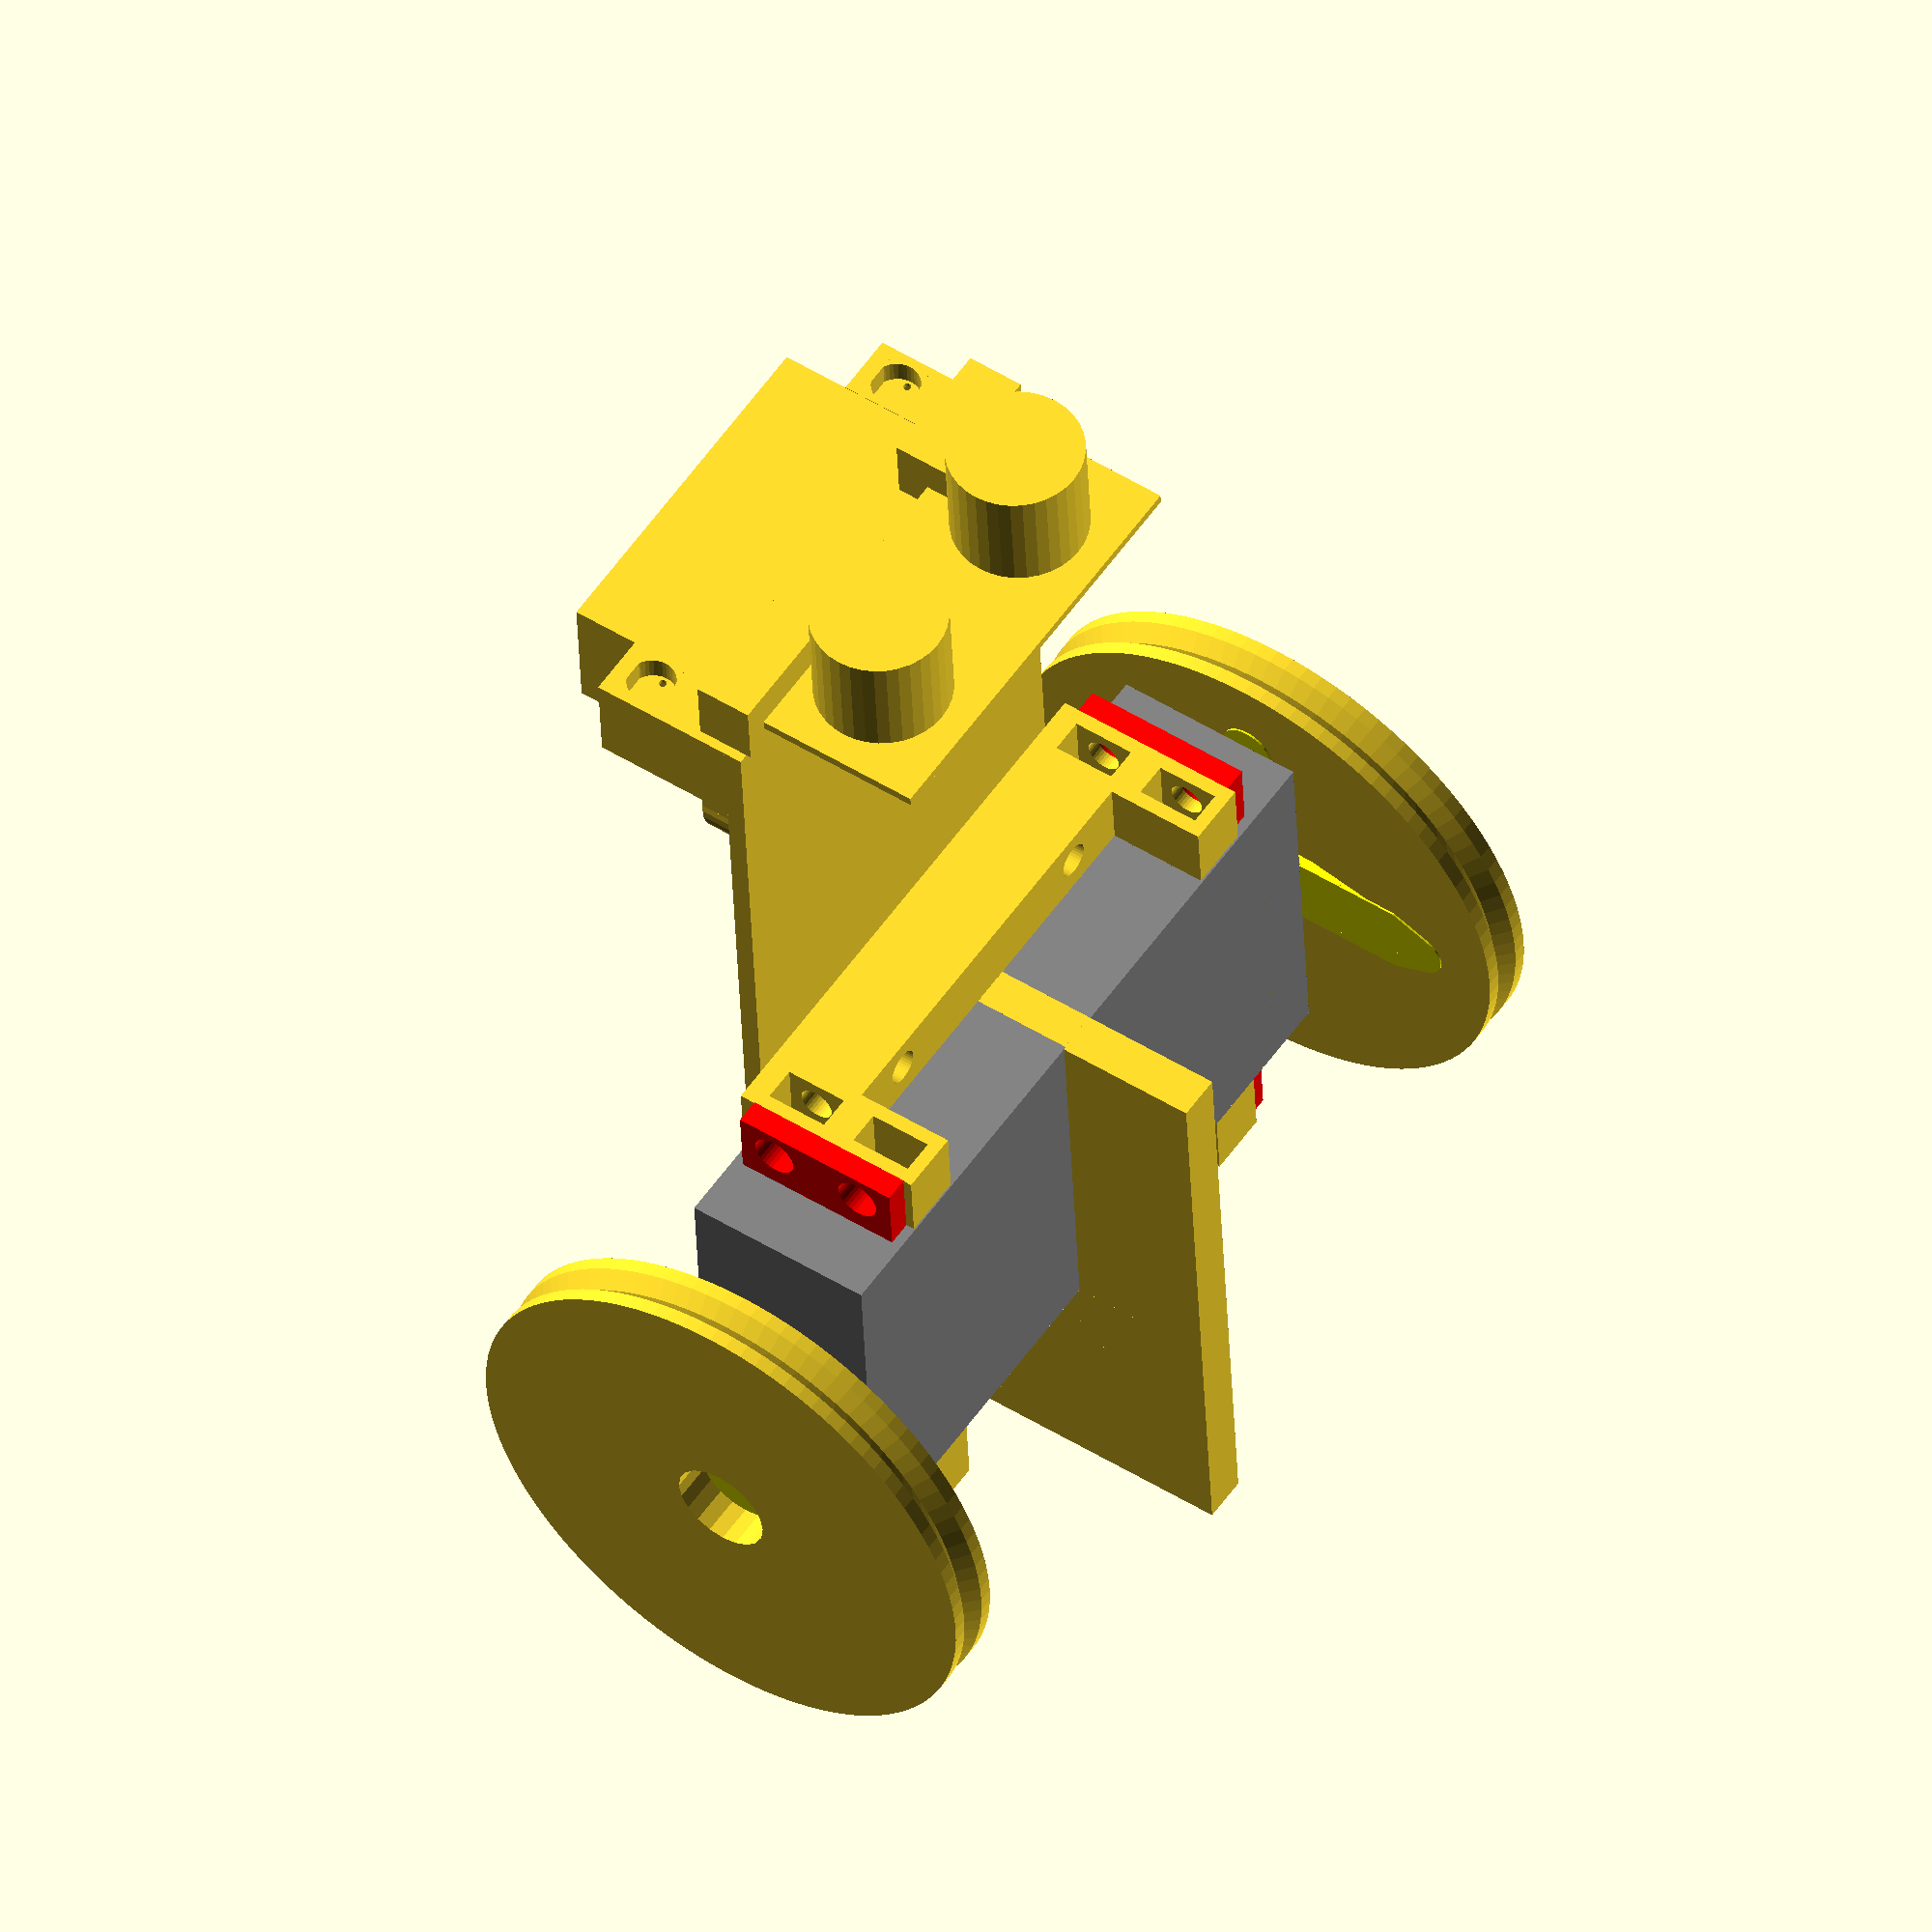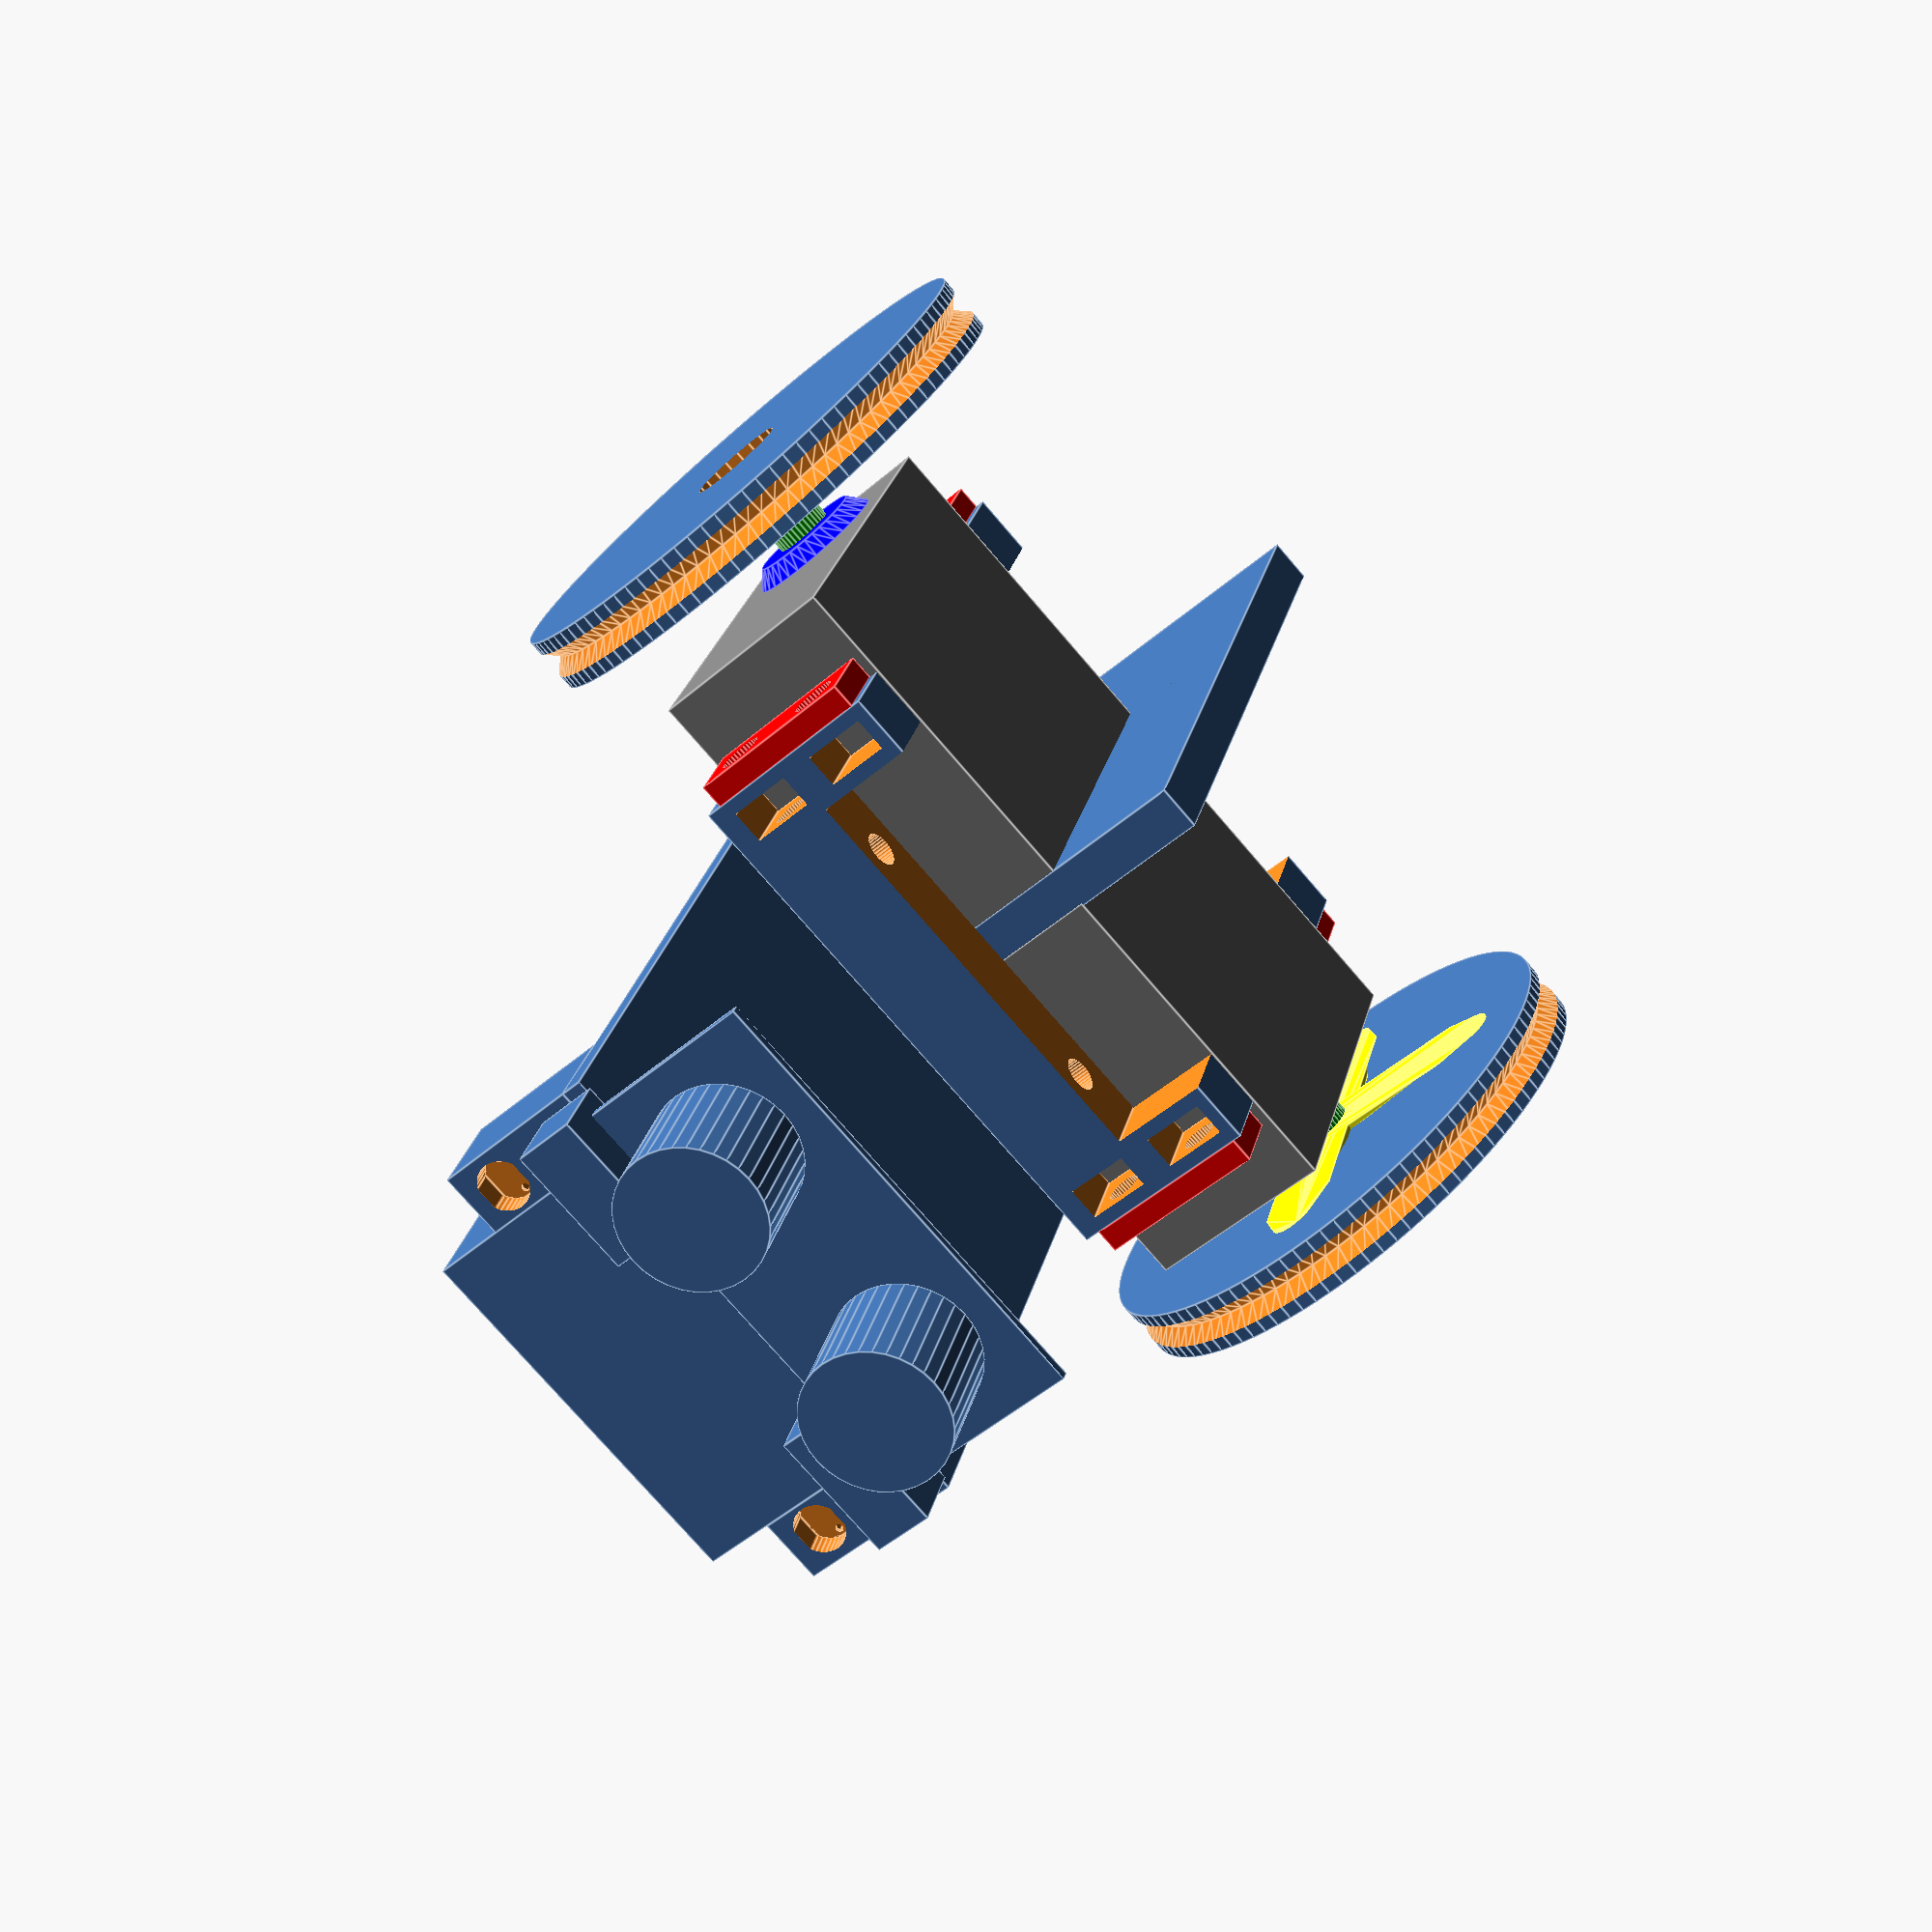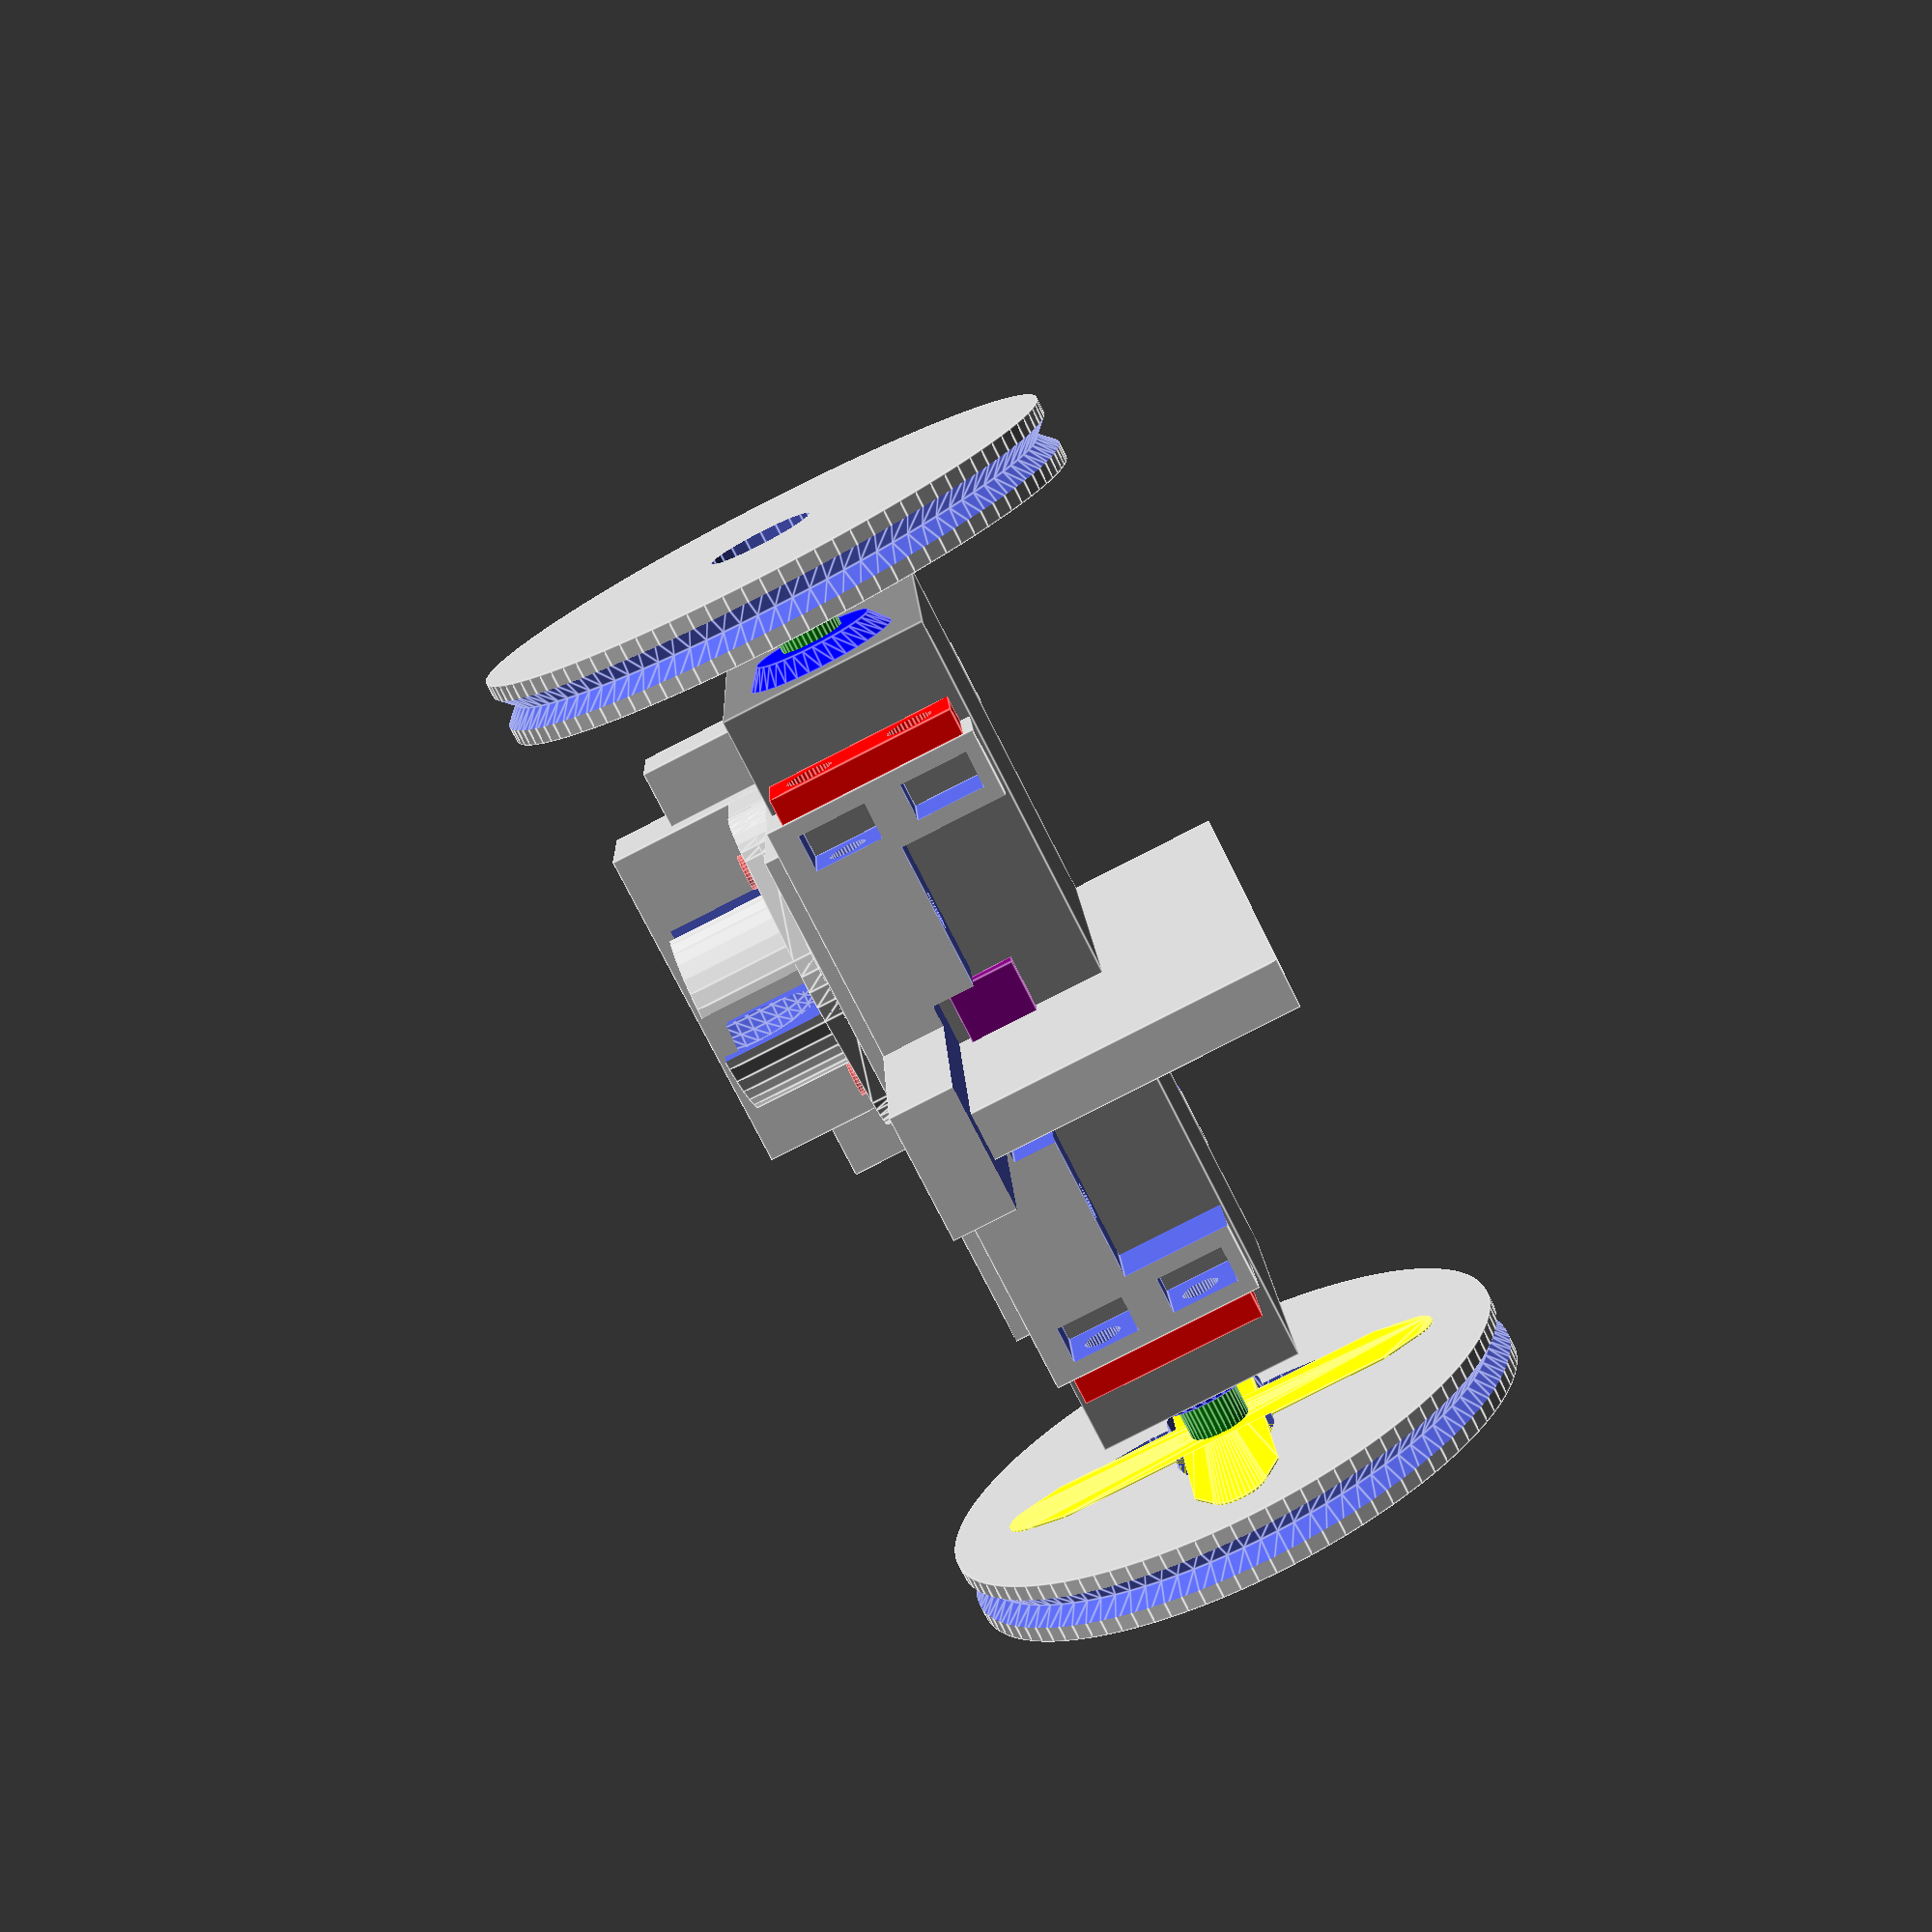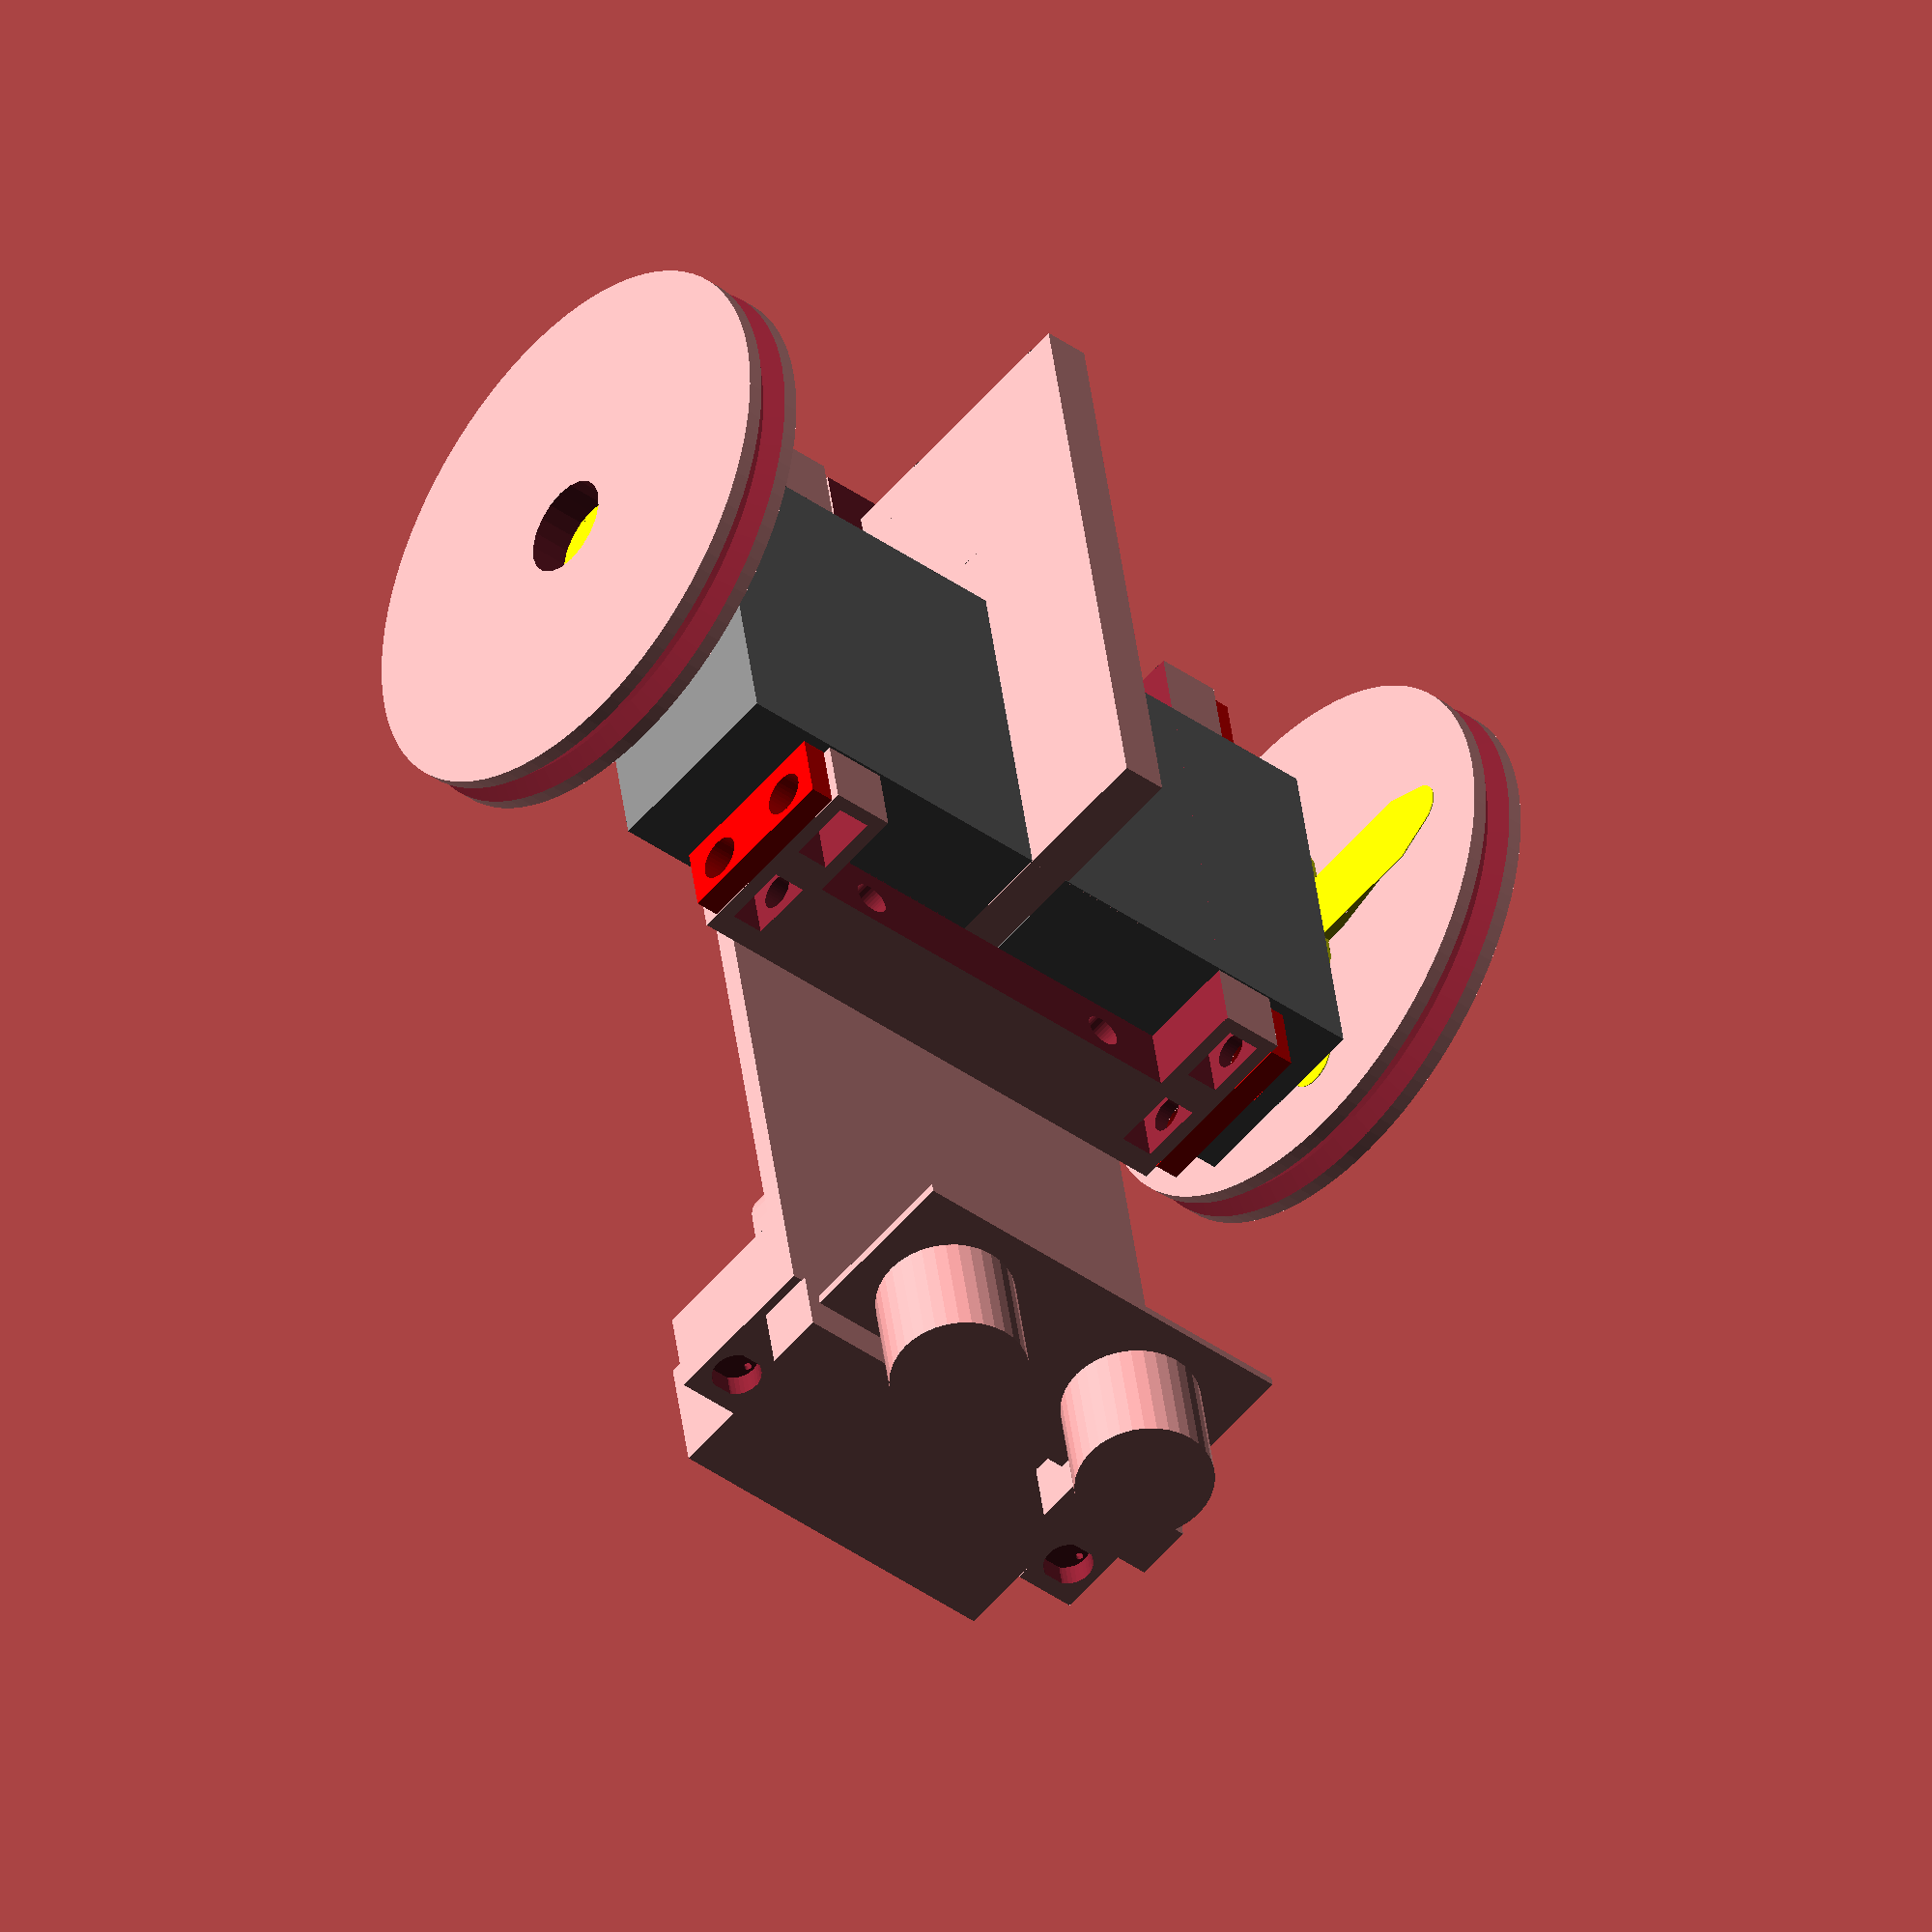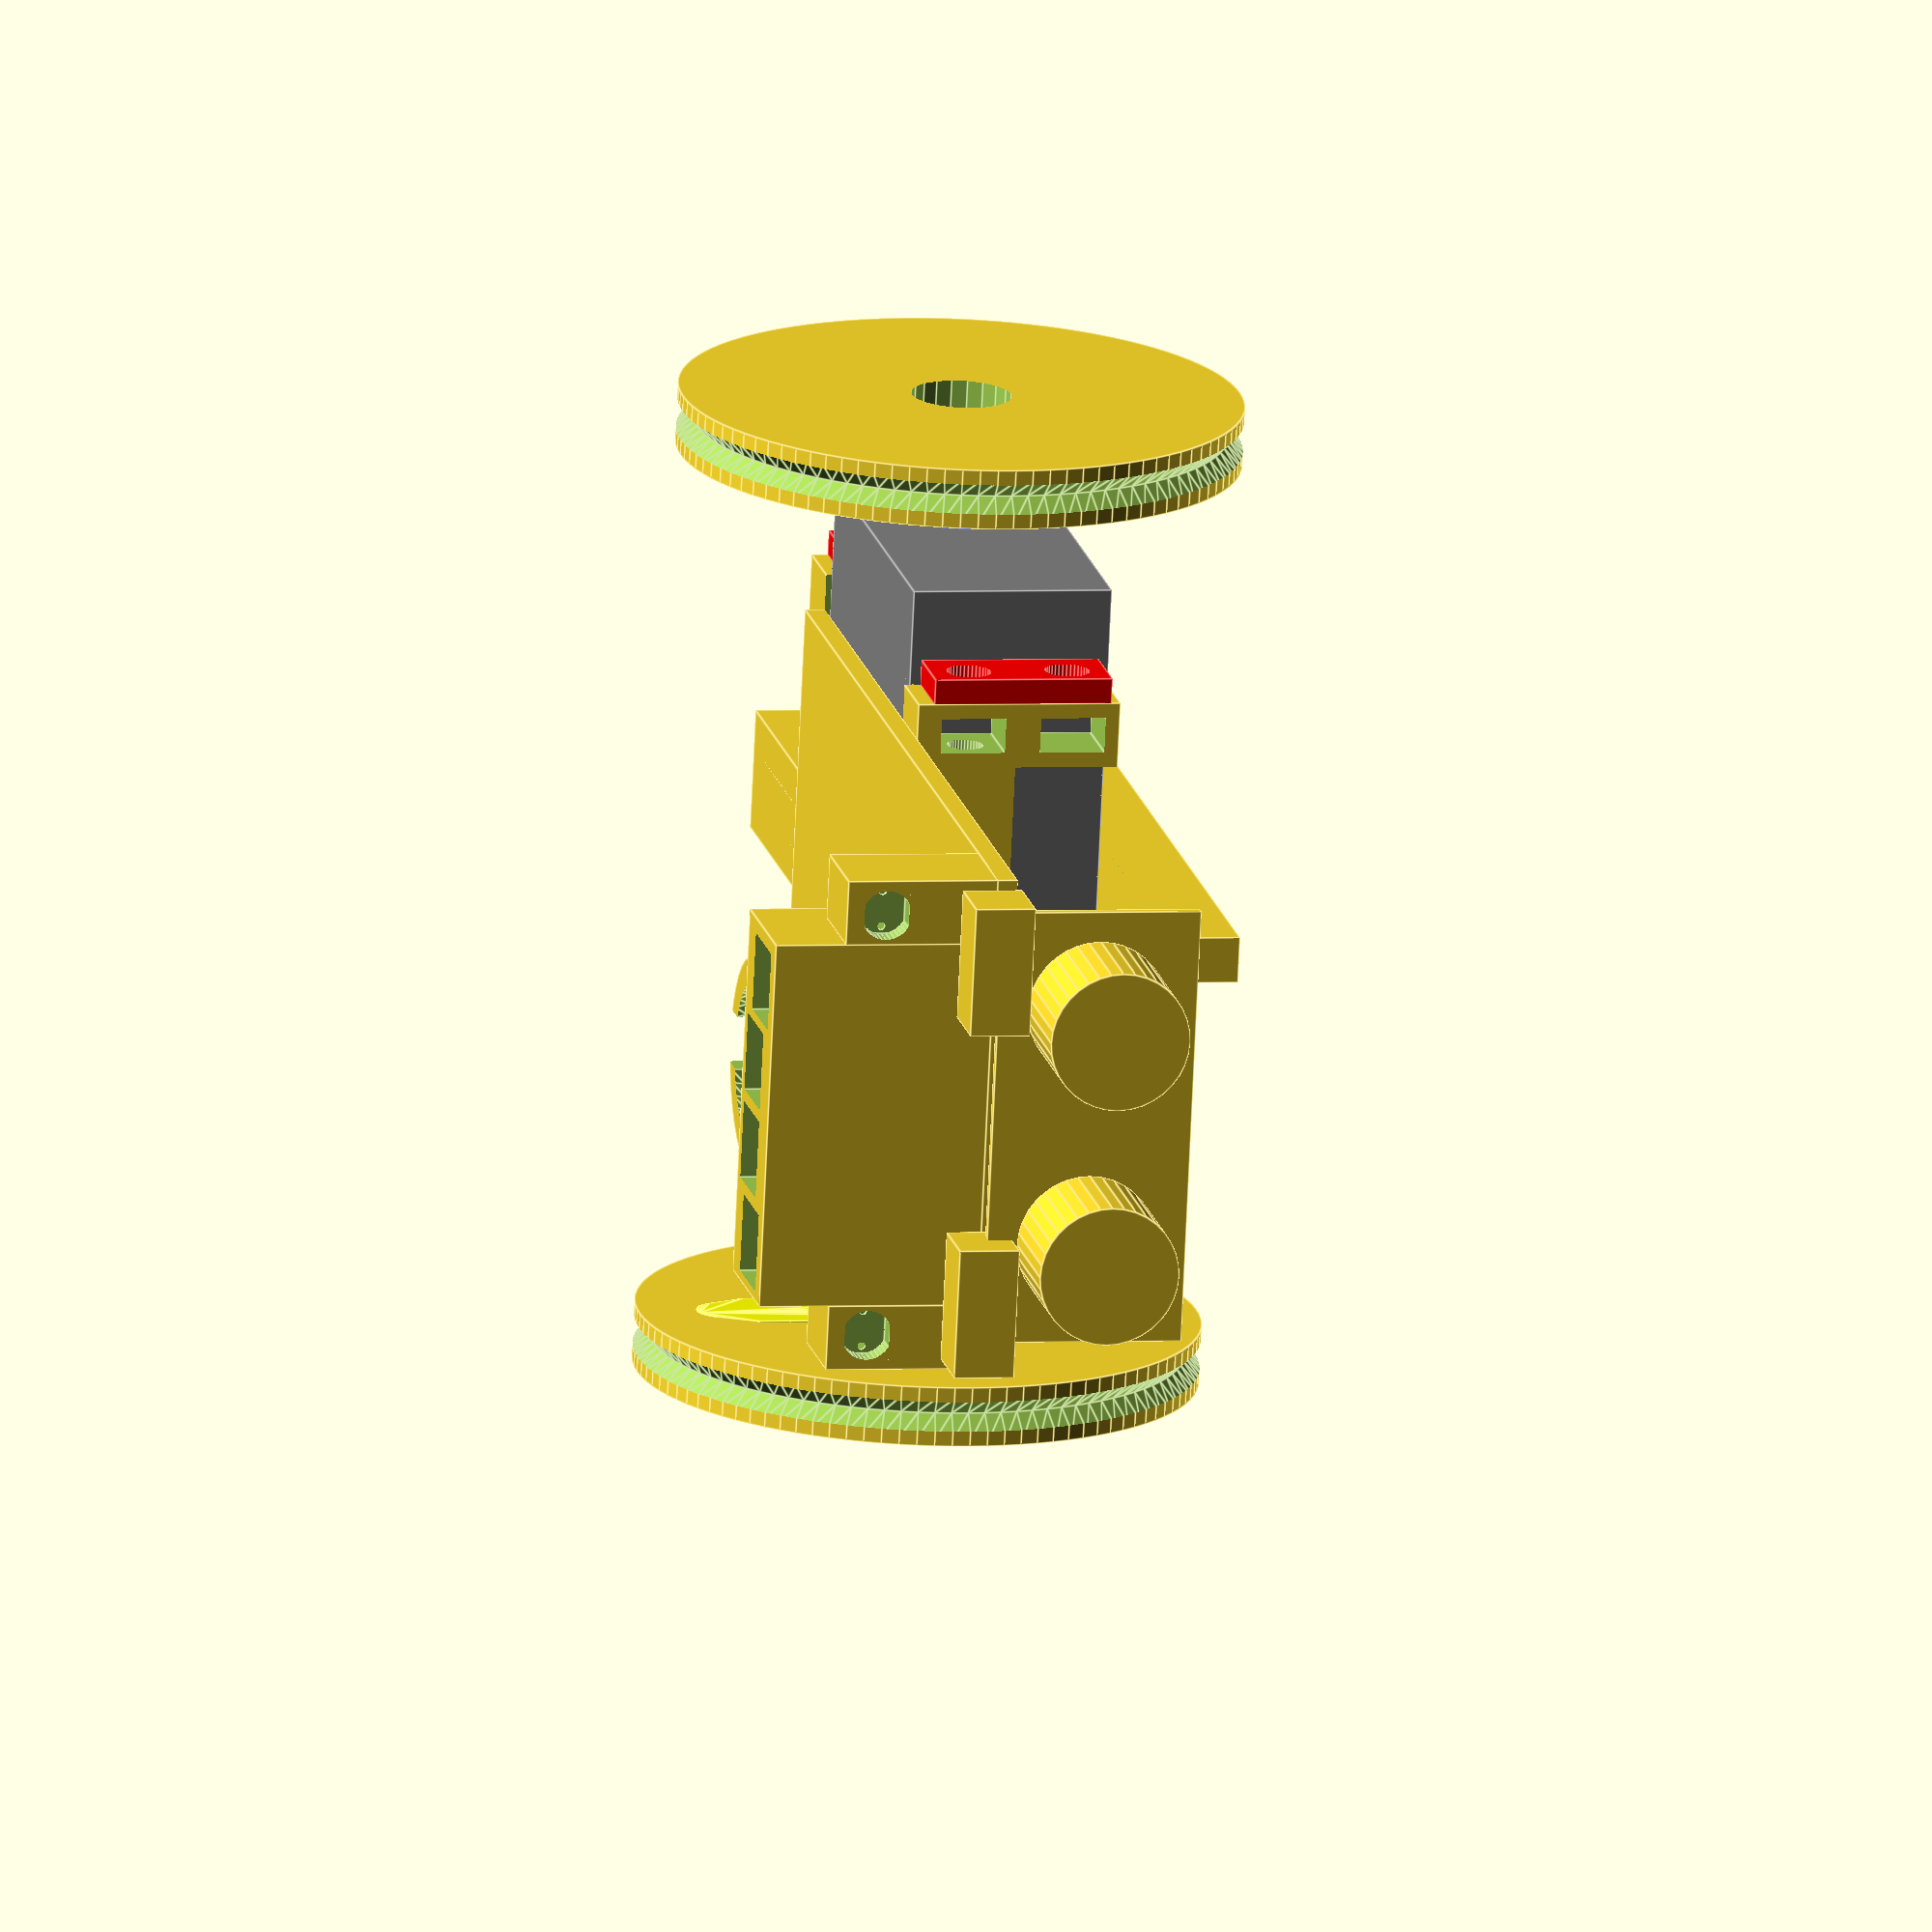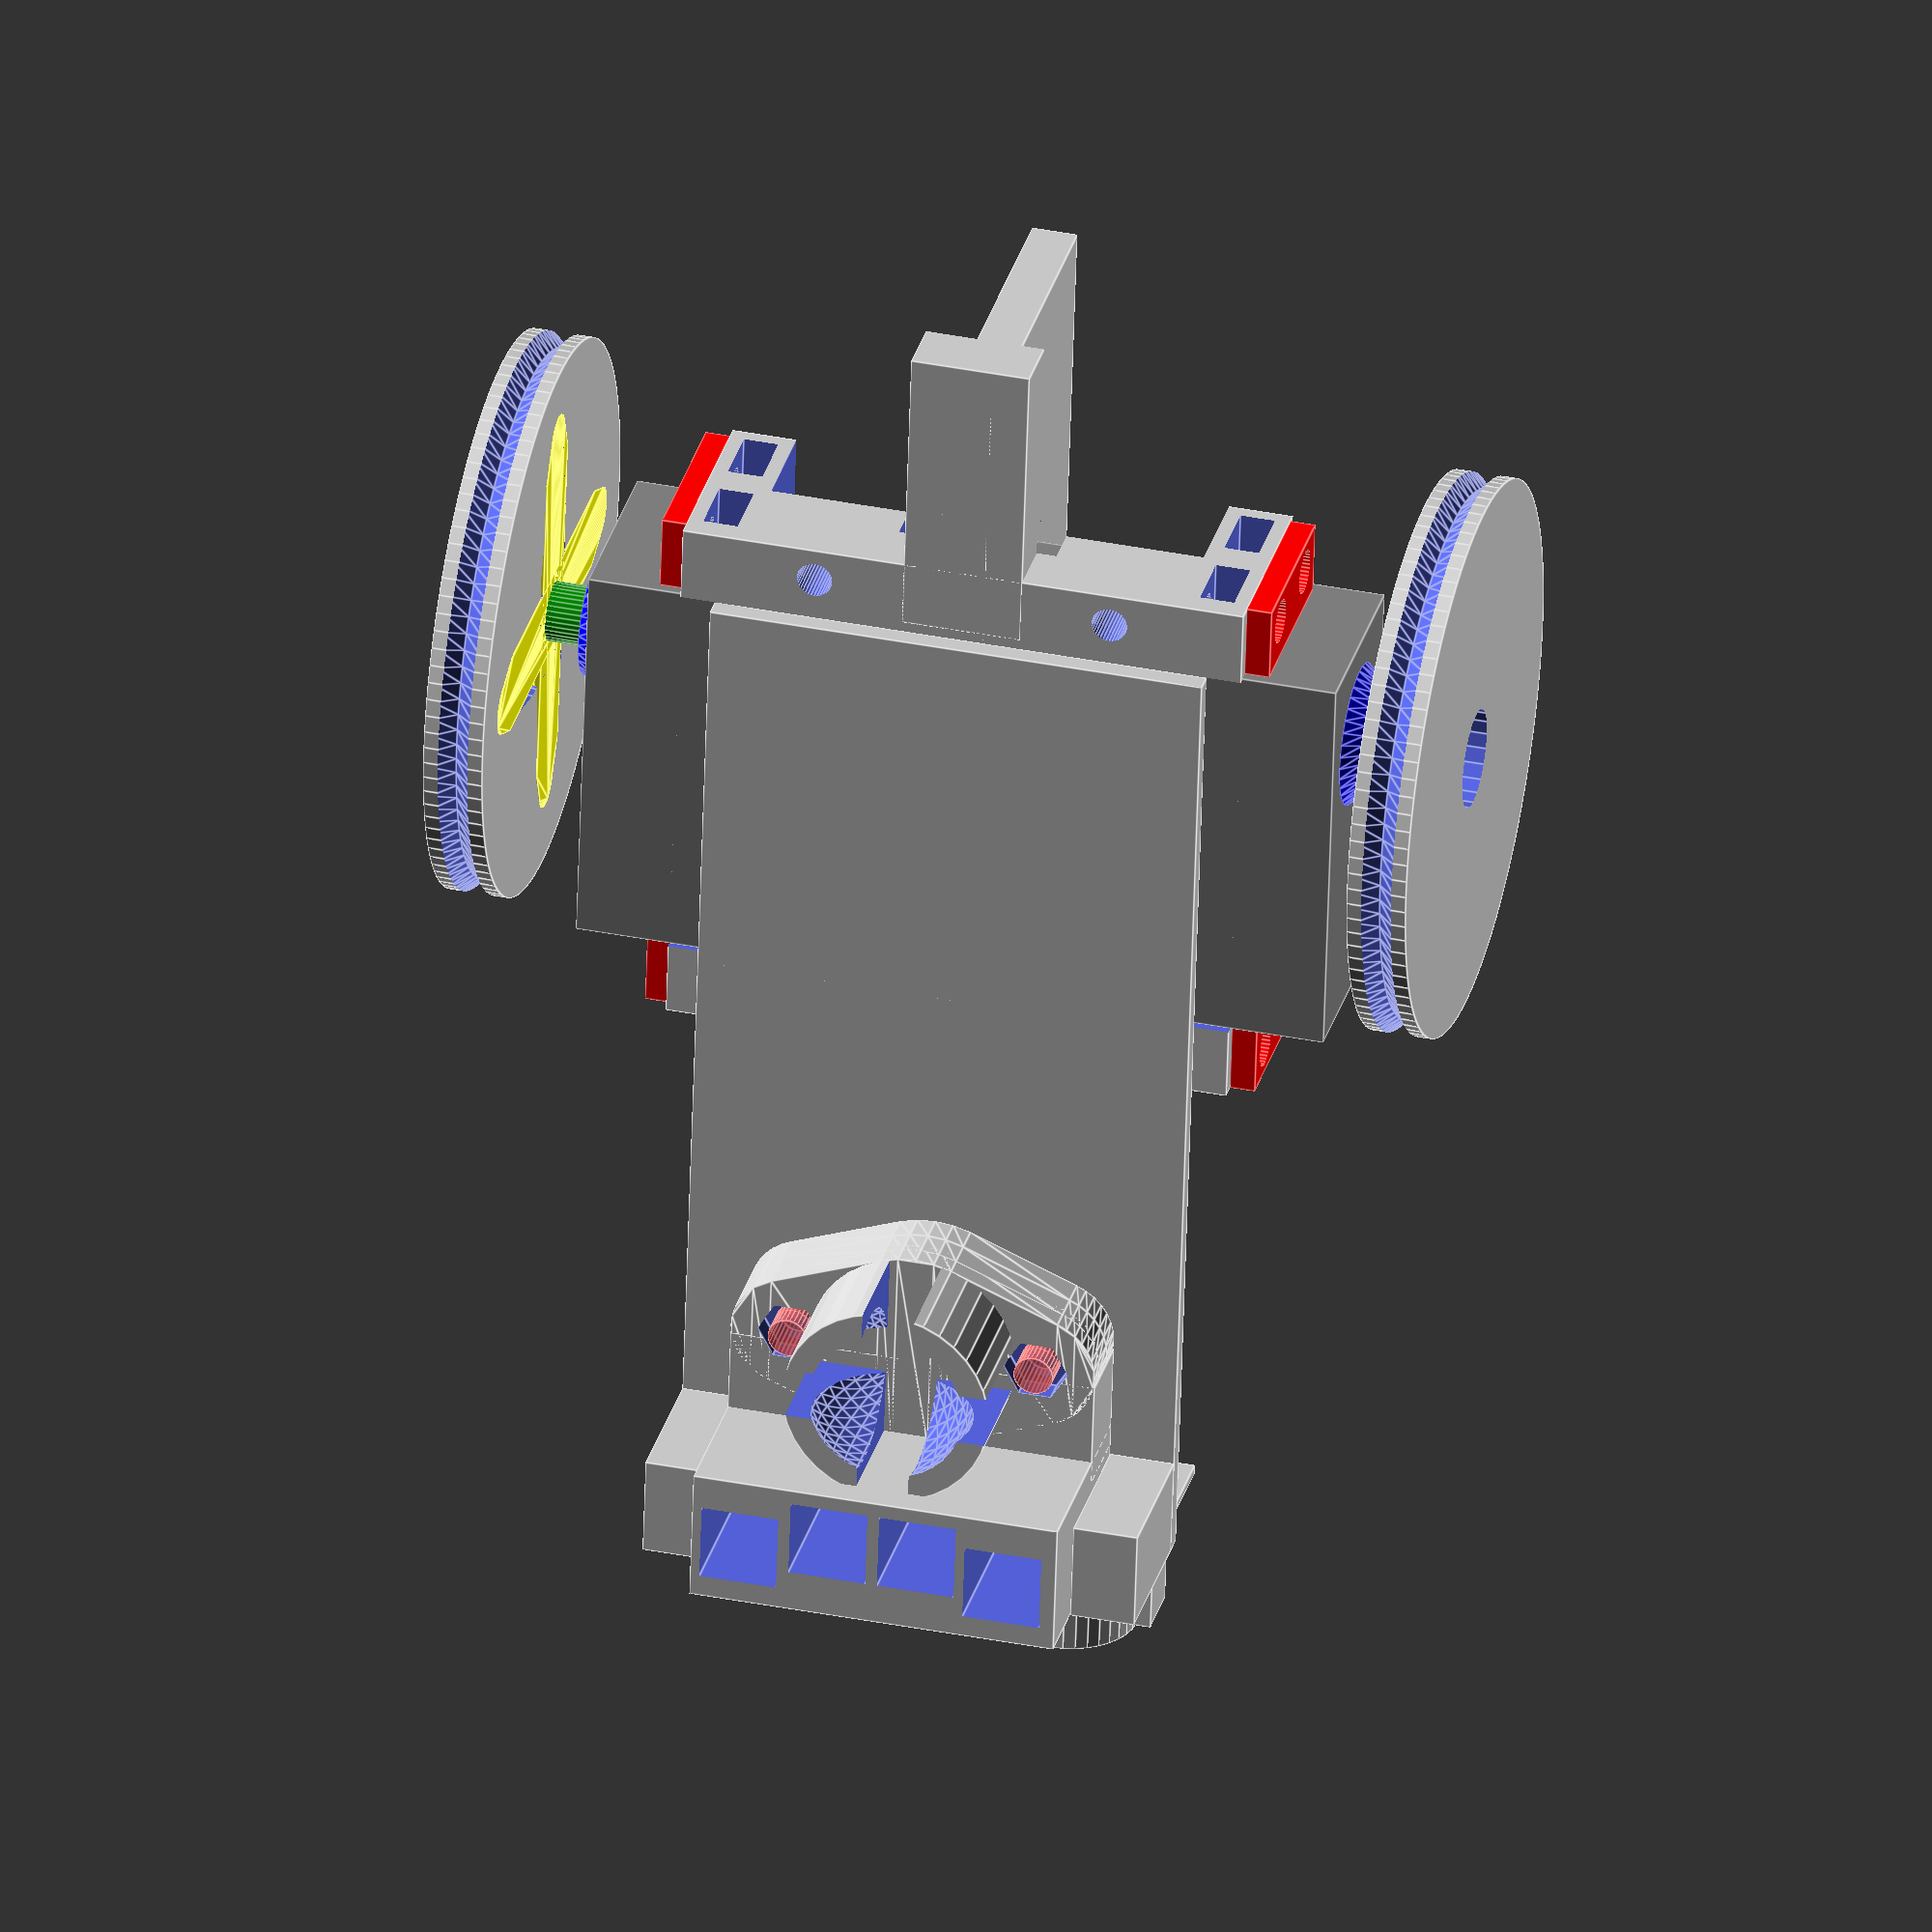
<openscad>
$fn=500;


/*[ BATEERY ] */
longuitud_battery = 67;
height_battery = 4.6;
anchura_battery = 35;

/*[ PLACA ]*/
longuitud_placa = 99.06;
height_placa = 50;
anchura_placa = 2;



module battery(){
	cube([longuitud_battery, height_battery, anchura_battery]);
}


module placa(){
	cube([longuitud_placa, height_placa, anchura_placa]);
}


/*
Futaba S3004 servo
Aaron Ciuffo - aaron dot ciuffo 2 gmail

This library produces a fotuaba S3004 futaba servo or a projection for cutting
a hole in a 2D shape for a laser cutter.  

The scale of the projected hole for the body can be adjusted below

It can be used in other models by calling:

  import <futaba_s3004.scad>
  futaba();

The library can also produce a 2D projection that is useful for making a cutout for
a DXF to be used with a laser cutter:
  futaba(project=true)
 
To produce a projection that includes pilot holes for wood screws use:
  futaba(project, bolt=false);




V1 11 November 2014


*/
/*[Setup]*/
$fn=36; //curve refinement

/*[Body Dimensions]*/
bX=40.1;
bY=19.9;
bZ=36;

/*[Flange Dimensions and position]*/
fX=7.4;
fY=17.8;
fZ=2.55;
//flange distance from Base
flangeFromB=26.4;
fBoltDia=4.5;
fBoltRad=fBoltDia/2;
fScrewDia=2.1;
fScrewRad=fScrewDia/2;
fScrewPilot=fScrewRad*.5;

//position from edges
fScrewY=1.7;
fScrewX=0.9;
fScrewZ=7.0;

/*[Shaft Dimensions and Position]*/
shaftDia=6;
shaftRad=shaftDia/2;
shaftZ=6;
shaftX=7.3+shaftRad;
shaftS1=14.4/2;
shaftS2=11.4/2;
shaftSZ=1.8;

/*[Horn Dimensions]*/
hornZ=2.0; 
hornX=38.9;
hornY=hornX;
hornArmX=8.5;
hornRad=5.5/2;

//horn location
hornZoverB=7.8; //height of horn over top of body
hornZoverShaft=hornZoverB-shaftZ; //horn height over shaft



/*[Wire Gland]*/
wireX=2;
wireY=6.5;
wireZ=5.3;


module horn() {
  union() {
    hull() {
      cube([hornX-2*hornRad, hornArmX, hornZ], center=true);
      translate([hornX/2, 0, 0])
        cylinder(h=hornZ, r=hornRad, center=true);
      translate([-hornX/2, 0, 0])
        cylinder(h=hornZ, r=hornRad, center=true);

    }
    
    hull() {
      cube([hornArmX, hornY-2*hornRad, hornZ], center=true);
       translate([0, hornY/2, 0])
        cylinder(h=hornZ, r=hornRad, center=true);
      translate([0, -hornY/2, 0])
        cylinder(h=hornZ, r=hornRad, center=true);
   }
 }
    
  
}

module flange(project=false, bolt=true) {
  fHoleRad= bolt==true ? fBoltRad : fScrewPilot;
  
  if (project==false) {
    difference() {
      cube([fX, fY, fZ], center=true);
      translate([fX/2-fBoltRad-fScrewX, fY/2-fBoltRad-fScrewY, 0])
        cylinder(h=fZ*2, r=fHoleRad, center=true);
      translate([fX/2-fBoltRad-fScrewX, -fY/2+fBoltRad+fScrewY, 0])
        cylinder(h=fZ*2, r=fHoleRad, center=true);
    }
  }

  //leave the cylinders in place for projecting a bolt hole
  if (project==true) {
    translate([fX/2-fScrewRad-fScrewX, fY/2-fScrewRad-fScrewY, 0])
      cylinder(h=fZ*2, r=fScrewRad, center=true);
    translate([fX/2-fScrewRad-fScrewX, -fY/2+fScrewRad+fScrewY, 0])
      cylinder(h=fZ*2, r=fScrewRad, center=true);
  
  }

}


module body(project=false, bolt=true, scalePct=1.05, horn=false) {
  scalePctLoc= project==true ? scalePct : 1;
  union() {
    color("gray")
      scale(scalePctLoc) cube([bX, bY, bZ], center=true);
    color("red")
      translate([bX/2+fX/2, 0, bZ/2-fZ/2-fScrewZ])
        flange(project, bolt);
    color("red")
      translate([-bX/2-fX/2, 0, bZ/2-fZ/2-fScrewZ]) rotate([0, 0, 180])
        flange(project, bolt);
    translate([-bX/2+shaftX, 0, bZ/2]) color("green")
      cylinder(h=shaftZ, r=shaftRad);
    translate([-bX/2+shaftX, 0, bZ/2]) color("blue")
      cylinder(h=shaftSZ, r1=shaftS1, r2=shaftS2);
    color("purple")
      translate([-bX/2-wireX/2, 0, -bZ/2+wireZ/2])
        cube([wireX, wireY, wireZ], center=true);
    if (horn==true) {
      color("yellow")
        translate([-bX/2+shaftX, 0, bZ/2+shaftZ-hornZ/2+hornZoverShaft])
          horn();
    }
  }

}

module futaba(project=false, bolt=true, scalePct, center="main", horn=false) {
  
  //hrn=horn; //WTF?  why do I need this?
  // move everything down to put the horn at the origin
  hornZoffset= horn==true ? hornZoverShaft : 0;

  if (project==true) {
    projection() body(project, bolt, scalePct);
  } else {
    if (center=="shaft") {
      translate([bX/2-shaftX, 0, -bZ/2-shaftZ-hornZoffset])
        body(project, bolt, horn=horn);
    } else if (center=="flange") {
      translate([0, 0, -bZ/2+(bZ-flangeFromB)])
        body(project, bolt, horn=horn);
      
    } else{
      body(project, bolt, horn=horn);
    }
  }
 
}

/********************************************************************************************** WHEEL **************************************************************************************************/

//-- Wheel parameters
wheel_or_idiam = 50;                   //-- O-ring inner diameter
wheel_or_diam = 3;                     //-- O-ring section diameter
wheel_height = 2*wheel_or_diam+0;     //-- Wheel height: change the 0 for 
                                      //-- other value (0 equals minimun height)
//-- Parameters common to all horns
horn_drill_diam = 1.5;
horn_height = 6;        //-- Total height: shaft + plate
horn_plate_height = 2;  //-- plate height

//-- Futaba 3003 4-arm horn parameters
a4h_end_diam = 5;
a4h_center_diam = 10;
a4h_arm_length = 15;
a4h_drill_distance = 13.3;

module raw_wheel(or_idiam=50, or_diam=3, h=6)
{
   //-- Wheel parameters
   r = or_idiam/2 + or_diam;   //-- Radius

  //-- Temporal points
  l = or_diam*sqrt(2)/2;

  difference() {
    //-- Body of the wheel
    cylinder (r=r, h=h, $fn=100,center=true);

    //--  wheel's inner section
    rotate_extrude($fn=100)
      translate([r-or_diam/2,0,0])
      polygon( [ [0,0],[l,l],[l,-l] ] , [ [0,1,2] ]);
  }
}

module horn4_arm(h=5)
{
  translate([0,a4h_arm_length-a4h_end_diam/2,0])
  //-- The arm consist of the perimeter of a cylinder and a cube
  hull() {
    cylinder(r=a4h_end_diam/2, h=h, center=true, $fn=20);
    translate([0,1-a4h_arm_length+a4h_end_diam/2,0])
      cube([a4h_center_diam,2,h],center=true);
  }
}

module horn4(h=5)
{
  union() {
    //-- Center part (is a square)
    cube([a4h_center_diam+0.2,a4h_center_diam+0.2,h],center=true);

    //-- Place the 4 arms in every side of the cube
    for ( i = [0 : 3] ) {
      rotate( [0,0,i*90])
      translate([0, a4h_center_diam/2, 0])
      horn4_arm(h);
    }
  }

}

module Servo_wheel_4_arm_horn()
{
  difference() {
      raw_wheel(or_idiam=wheel_or_idiam, or_diam=wheel_or_diam, h=wheel_height);

      //-- Inner drill
      cylinder(center=true, h=2*wheel_height + 10, r=a4h_center_diam/2,$fn=20);

      //-- substract the 4-arm servo horn
      translate([0,0,horn_height-horn_plate_height])
        horn4(h=wheel_height);

      //-- Horn drills
      horn_drills(d=a4h_drill_distance, n=4, h=wheel_height);

  }
}

/********************************************************************************************** SENSOR *************************************************************************************************/

longuitud_sensor = 20;
height_sensor = 44;
anchura_sensor = 1;
sensor_x = longuitud_placa +3;
sensor_y = height_placa/4;
sensor_z = 0;

module sensor(){
	translate([sensor_x, sensor_y -10, sensor_z ]) rotate([0,-90,0]) cube([longuitud_sensor, height_sensor,anchura_sensor]);
	translate([sensor_x, sensor_y , sensor_z +10 ]) rotate([0,90,0]) cylinder(r=14/2, h=12);
	translate([sensor_x, sensor_y + 24, sensor_z +10 ]) rotate([0,90,0]) cylinder(r=14/2, h=12);
	translate([sensor_x -5, (sensor_y -10) + height_sensor/2 + 3*2.54/2 , sensor_z ]) cube([0.5, 0.5, 8]);
	translate([sensor_x -5, (sensor_y -10) + height_sensor/2 + 2.54/2, sensor_z ]) cube([0.5, 0.5, 8]);
	translate([sensor_x -5, (sensor_y -10) + height_sensor/2 - 2.54/2, sensor_z ]) cube([0.5, 0.5, 8]);
	translate([sensor_x -5, (sensor_y -10) + height_sensor/2 - 3*2.54/2,  sensor_z ]) cube([0.5, 0.5, 8]);

	
}

/********************************************************************************************* SENSOR2 *************************************************************************************************/

longuitud_sensor2 = 16;
height_sensor2 = 40;
anchura_sensor2 = 1;

module sensor2(){
	translate([ballcaster_x + 10, ballcaster_y/2 +1.5 ,-3.5]) rotate([90,0,0]) cube([7, 6, 13]);
translate([ballcaster_x +7, ballcaster_y/2 -0.5 -4.5 , -1]) rotate([90,0,0])cube([3, 1, 1]);
translate([ballcaster_x +7, ballcaster_y/2 -0.5 +1.6 , -1]) rotate([90,0,0])cube([3, 1, 1]);
translate([ballcaster_x +7, ballcaster_y/2 -0.5 -9.6 , -1]) rotate([90,0,0])cube([3, 1, 1]);

	translate([ballcaster_x + 10, ballcaster_y/2 + 36.5 ,-3.5]) rotate([90,0,0]) cube([7, 6, 13]);
translate([ballcaster_x +7, ballcaster_y/2 + 36.5 -5.9 , -1]) rotate([90,0,0])cube([3, 1, 1]);
translate([ballcaster_x +7, ballcaster_y/2 + 36.5 -0.4 , -1]) rotate([90,0,0])cube([3, 1, 1]);
translate([ballcaster_x +7, ballcaster_y/2 + 36.5 -11.6 , -1]) rotate([90,0,0])cube([3, 1, 1]);

	
}
/*********************************************************************************************** LDR ***************************************************************************************************/



module LDR(){
intersection(){
	translate([0,-2.5,0])
		rotate([-90,0,0])
				cylinder(r=5/2,h=2.7);
	translate([-5/2,-2.5,-4.5/2])
				cube([5,2.7,4.5]);
}


	translate([0,-2.5,0])
		rotate([-90,0,0])		
			translate([1.8,0,-5.9])
				cylinder(d=0.8,h=6);
	translate([0,-2.5,0])
		rotate([-90,0,0])
			translate([-1.8,0,-5.9])
				cylinder(d=0.8,h=6);

}


/******************************************************************************************* BALL CASTER ***********************************************************************************************/

WallThickness = 2;
//BallSize = 13; te ruim
//BallSize = 12.7; bijna
//BallSize = 12.4;goed
BallSize = 16;
Airgap = .5;
Mount = 3;
TotalHeight = 19; 		//this includes the ball
MountScrewRad = 2;  	//3mm screw
BallProtrude = .30; 	//percentage of ball radius sticking out 
ScrewSpacing = 25;		//spaceing of the mountholes center to center
MountMiddle = false; 	//mount int the center
MountBase = true;		//use mount base 2 holes


cylrad = (BallSize/2) + WallThickness + Airgap;
echo (cylrad);

module ballcaster(){
difference()
{
	union()
	{
		ball_mount ();
		if(MountBase)
		{		
			base();
		}
	}
	if(MountMiddle)
	{
		cylinder(r1 = MountScrewRad, r2 = MountScrewRad, h= TotalHeight,center=true, $fn=30);
		translate([0,0,(TotalHeight-BallSize)/2]) 
		{
			cylinder(r1 = MountScrewRad*2, r2 = MountScrewRad*2, h= TotalHeight, $fn=30);
		}
	}
}
}

module ball_mount ()
{
	difference () 
	{
		cylinder(r1 = cylrad , r2 = cylrad,  TotalHeight - (BallSize*BallProtrude));
	
		translate([0,0,TotalHeight - BallSize/2]) 
		{
			cube(size = [cylrad*2+5, cylrad/2, BallSize*1.25], center = true );
			rotate([0,0,90]) cube(size = [cylrad*2+5, cylrad/2, BallSize*1.25], center = true );
		}
	
		translate([0,0,TotalHeight - (BallSize/2)]) 
		{
			sphere (BallSize/2+Airgap, $fa=5, $fs=0.1);
		}
	}
}
module base()
{
	difference (){
		linear_extrude(height=Mount)
		hull() {
			translate([ScrewSpacing/2,0,0]) {
				circle(  MountScrewRad*3);
			}
			translate([0-ScrewSpacing/2,0,0]) {
				circle( MountScrewRad*3);
			}
			circle( cylrad);
		}
	
		translate([ScrewSpacing/2,0,-1]) {
			#cylinder(r1 = MountScrewRad, r2 = MountScrewRad, h= Mount+2,$fn=30);
		}
		translate([0-ScrewSpacing/2,0,-1]) {
			#cylinder(r1 = MountScrewRad, r2 = MountScrewRad, h= Mount+2,$fn=30);
			
		}
	}
}
/*********************************************************************************************** SERVO RUEDA *******************************************************************************************/
futaba1_x = 20;
futaba1_y = 5;
futaba1_z = 10 + anchura_placa;
futaba2_x = 20;
futaba2_y = 45;
futaba2_z = 10 + anchura_placa;
wheel1_x = 11;
wheel1_y = -22;
wheel1_z = 2 + bY/2;
wheel2_x = 11;
wheel2_y = 71.9;
wheel2_z = 2 + bY/2;

module servo_wheel1(){
translate([futaba1_x, futaba1_y, futaba1_z ]) rotate([90,0,0]) futaba(project=false, bolt=true, center="false", horn=true);

translate([wheel1_x, wheel1_y, wheel1_z ]) rotate([270,0,0]) Servo_wheel_4_arm_horn();

}

module servo_wheel2(){

translate([futaba2_x, futaba2_y, futaba2_z ]) rotate([-90,0,0]) futaba(project=false, bolt=true, center="false", horn=true);

translate([wheel2_x, wheel2_y, wheel2_z ]) rotate([90,0,0]) Servo_wheel_4_arm_horn();
}

/*******************************************************************************************************************************************************************************************************/


battery_x = -27;
battery_y = height_placa/2 - height_battery/2 ;
battery_z = anchura_placa;
ballcaster_x = longuitud_placa -10;
ballcaster_y = height_placa/2;
ballcaster_z = 0;

module robot(){
placa();
translate([battery_x, battery_y, battery_z ])battery();

translate([-0.1, -0, 0.5 ])servo_wheel1();
translate([0, 0, 0.5 ])servo_wheel2();

}



module estructura(){
	difference(){
		translate([-7.6, -3.5, 2 ]) cube([55, height_placa + 7, fX + bY -7]);
		translate([-7.8, 3, 2 + 10]) cube([56, 44, fX +6]);
		translate([0, -7, 0 ]) cube([bX, 2*flangeFromB +20, bY +10]);
   		robot();
		translate([-8, -2 , 4.4 ]) cube([8, 3.5, 6.5]);
		translate([-8, -2 , 14.4 ]) cube([8, 3.5, 6.5]);
		translate([-8, 48.5 , 4.4 ]) cube([8, 3.5, 6.5]);
		translate([-8, 48.5 , 14.4 ]) cube([8, 3.5, 6.5]);
		translate([bZ +4, -2 , 4.4 ]) cube([8, 3.5, 6.5]);
		translate([bZ +4, -2 , 14.4 ]) cube([8, 3.5, 6.5]);
		translate([bZ +4, 48.5 , 4.4 ]) cube([8, 3.5, 6.5]);
		translate([bZ +4, 48.5 , 14.4 ]) cube([8, 3.5, 6.5]);
		translate([-4.3, 7 , 7.5 ]) rotate([90,0,0])cylinder(r =3.6/2, h= 12);
		translate([-4.3, 0 , 17.4 ]) rotate([90,0,0])cylinder(r =3.6/2, h= 4);
		translate([-4.3, 55 , 7.5 ]) rotate([90,0,0])cylinder(r =3.6/2, h= 12);
		translate([-4.3, 55 , 17.4 ]) rotate([90,0,0])cylinder(r =3.6/2, h= 4);
		translate([bZ +8.3, 7 , 7.5 ]) rotate([90,0,0])cylinder(r =3.6/2, h= 12);
		translate([bZ +8.3, 0 , 17.4 ]) rotate([90,0,0])cylinder(r =3.6/2, h= 4);
		translate([bZ +8.3, 55 , 7.5 ]) rotate([90,0,0])cylinder(r =3.6/2, h= 12);
		translate([bZ +8.3, 55 , 17.4 ]) rotate([90,0,0])cylinder(r =3.6/2, h= 4);
	translate([-4.3, 10 , 0 ]) cylinder(r =3.6/2, h= 15);
	translate([-4.3, 40 , 0 ]) cylinder(r =3.6/2, h= 15);
	translate([bZ +8, 10 , 0 ]) cylinder(r =3.6/2, h= 15);
	translate([bZ +8, 40 , 0 ]) cylinder(r =3.6/2, h= 15);
	translate([-33, height_placa/2 -8 , 8 ]) cube([40, 16, 10]);
	}

	difference(){
		translate([-31, height_placa/2 -6 , 2 ]) cube([30, 12, 10]);
		translate([-33, height_placa/2 -8 , 8 ]) cube([40, 16, 10]);
		robot();
		}	
}


module ballcaster2(){
	translate([ballcaster_x -13, ballcaster_y, ballcaster_z - 5]) rotate([180,0,90]) ballcaster();
translate([ballcaster_x -13, ballcaster_y, ballcaster_z]) rotate([180,0,90])base();
translate([ballcaster_x -13, ballcaster_y, ballcaster_z -3]) rotate([180,0,90])base();
translate([ballcaster_x , ballcaster_y +37/2, ballcaster_z - 15]) cube([10, 6.5, 15]);
translate([ballcaster_x , ballcaster_y -37/2 - 6.5, ballcaster_z - 15]) cube([10, 6.5, 15]);
	difference(){	
		translate([85.5, ballcaster_y - 37/2 , -22 ]) cube([13.5,37,22]);
		translate([89, ballcaster_y - 37/2 + 1.5, -23 ])cube([7.8,7.8,24]);
		translate([87, ballcaster_y - 37/4  +1, -23 ])cube([7.8,7.8,24]);
		translate([87, ballcaster_y + 37/4 -8.5 , -23 ])cube([7.8,7.8,24]);
		translate([89, ballcaster_y + 37/2 - 8.5 -0.25 , -23 ])cube([7.8,7.8,24]);
	translate([sensor_x -5.5, (sensor_y -10) + height_sensor/2 - 12/2 , sensor_z -15]) cube([1.5, 12, 20]);
	translate([ballcaster_x +7, ballcaster_y/2 -0.5 -5.5 , -1]) rotate([90,0,0])cube([5, 5, 5]);
	


}
difference(){
translate([77, 6.5, -8 ]) cube([11,37,8]);
translate([77, 12.5, -8 ]) cylinder(r=4/2, h=8);
translate([77, 37.5, -8 ]) cylinder(r=4/2, h=8);
	translate([77, 12.5, -7.1 ]) rotate([0,0,90]) cylinder(r= 6.55/2 , 2.5 ,$fn=6);
	translate([sensor_x -5.5, (sensor_y -10) + height_sensor/2 - 12/2 , sensor_z - 15]) cube([1.5, 12, 20]);
}

}

module ballcaster3(){
	translate([ballcaster_x +7 , ballcaster_y +37/2 +0.5, ballcaster_z -3]) cube([3, 2.8, 3]);
	translate([ballcaster_x +7 , ballcaster_y -37/2 -3.2, ballcaster_z -3]) cube([3, 2.8, 3]);
	translate([ballcaster_x +7.74 , ballcaster_y +37/2 -5, ballcaster_z -3]) cube([2.26, 3, 3]);
	translate([ballcaster_x +7.74 , ballcaster_y -37/2 +2, ballcaster_z -3]) cube([2.26, 3, 3]);
	difference(){
		ballcaster2();
		translate([76, 12.5, -8.01 ]) rotate([0,0,90]) cylinder(r= 6.55/2 , 2.5 ,$fn=6);
		translate([76, 37.5, -8.01 ]) rotate([0,0,90]) cylinder(r= 6.55/2 , 2.5 ,$fn=6);
		translate([ballcaster_x +2 , ballcaster_y +37/2 -7.5, ballcaster_z - 2.1]) cube([8, 13, 3.5]);
		translate([ballcaster_x +2 , ballcaster_y -37/2 -5.5, ballcaster_z - 2.1]) cube([8, 13, 3.5]);
		translate([ballcaster_x +10 , ballcaster_y -37/2 - 3, ballcaster_z - 11]) rotate([0,0,-90])LDR();
		translate([ballcaster_x +2 , ballcaster_y -37/2 - 5.5, ballcaster_z - 12]) cube([5,5,12]);
		translate([ballcaster_x +10 , ballcaster_y +37/2 + 3, ballcaster_z - 11]) rotate([0,0,-90])LDR();
		translate([ballcaster_x +2 , ballcaster_y +37/2 + 0.5, ballcaster_z - 12]) cube([5,5,12]);
	}
}


robot();
ballcaster3();
estructura();
sensor();
sensor2();



</openscad>
<views>
elev=309.5 azim=266.1 roll=304.2 proj=o view=wireframe
elev=230.1 azim=288.6 roll=226.7 proj=p view=edges
elev=262.4 azim=85.3 roll=243.0 proj=p view=edges
elev=235.4 azim=261.4 roll=219.7 proj=o view=wireframe
elev=177.7 azim=346.6 roll=281.4 proj=o view=edges
elev=329.7 azim=88.2 roll=194.0 proj=o view=edges
</views>
